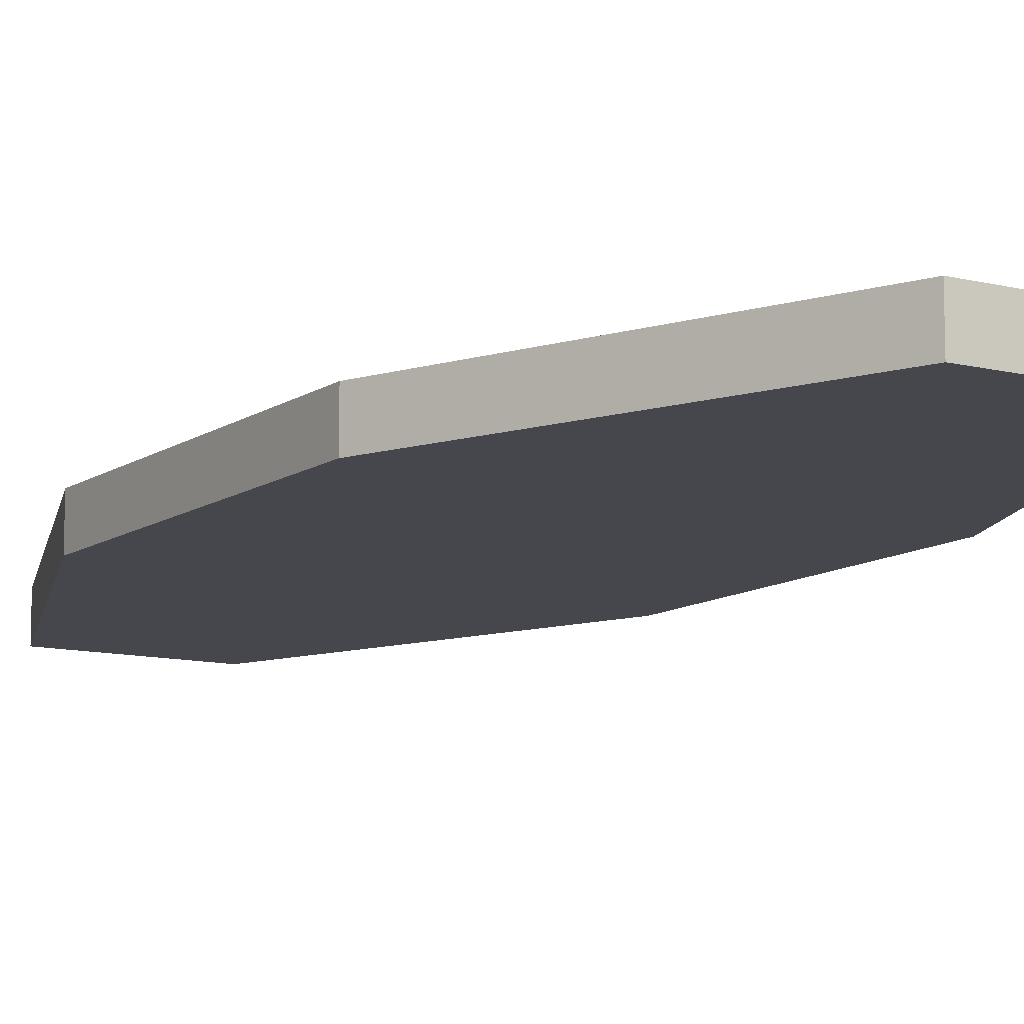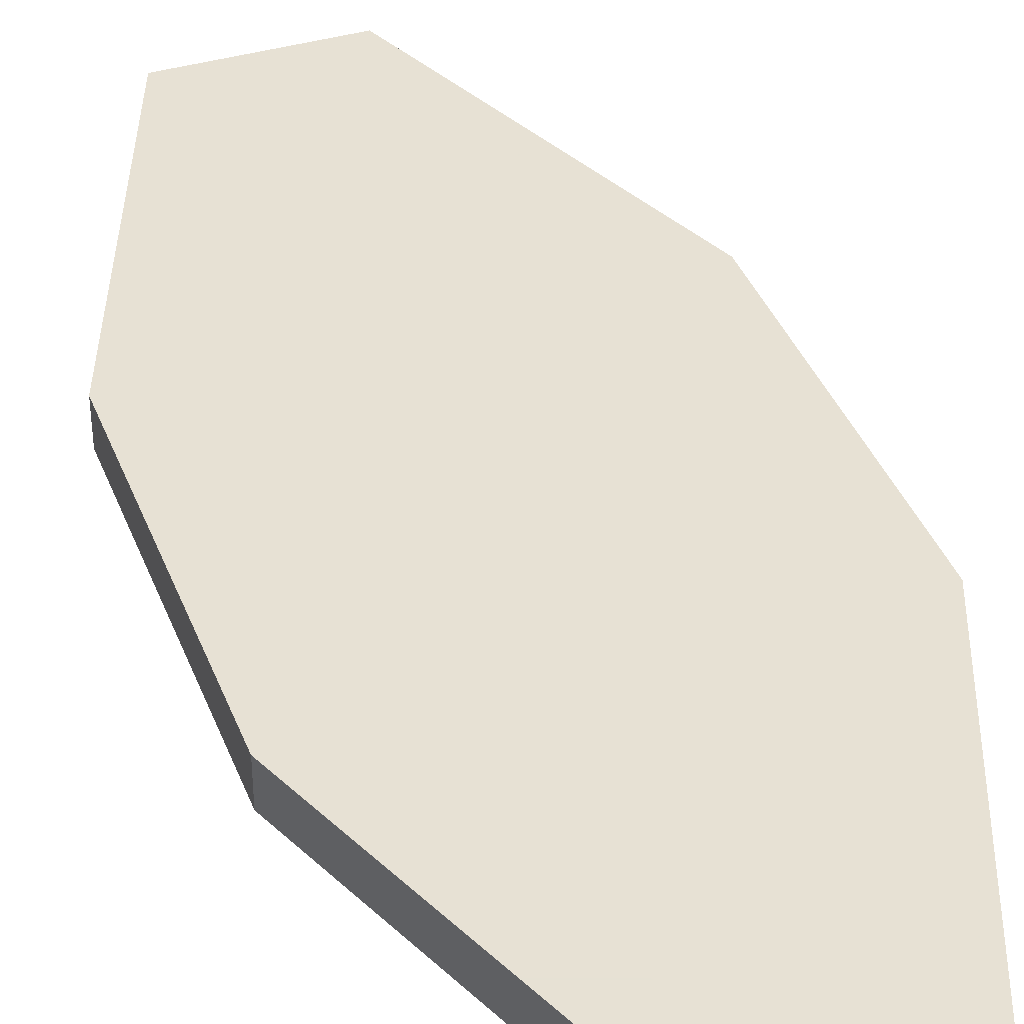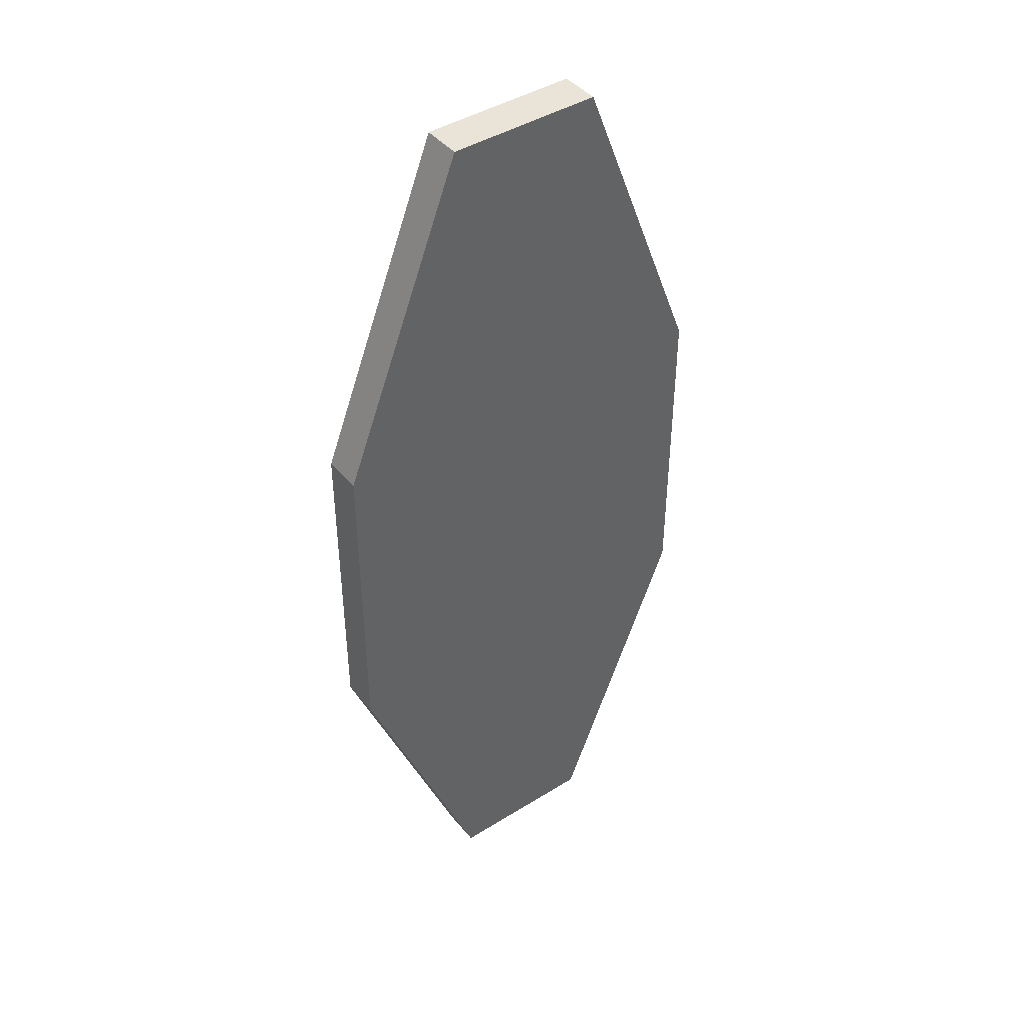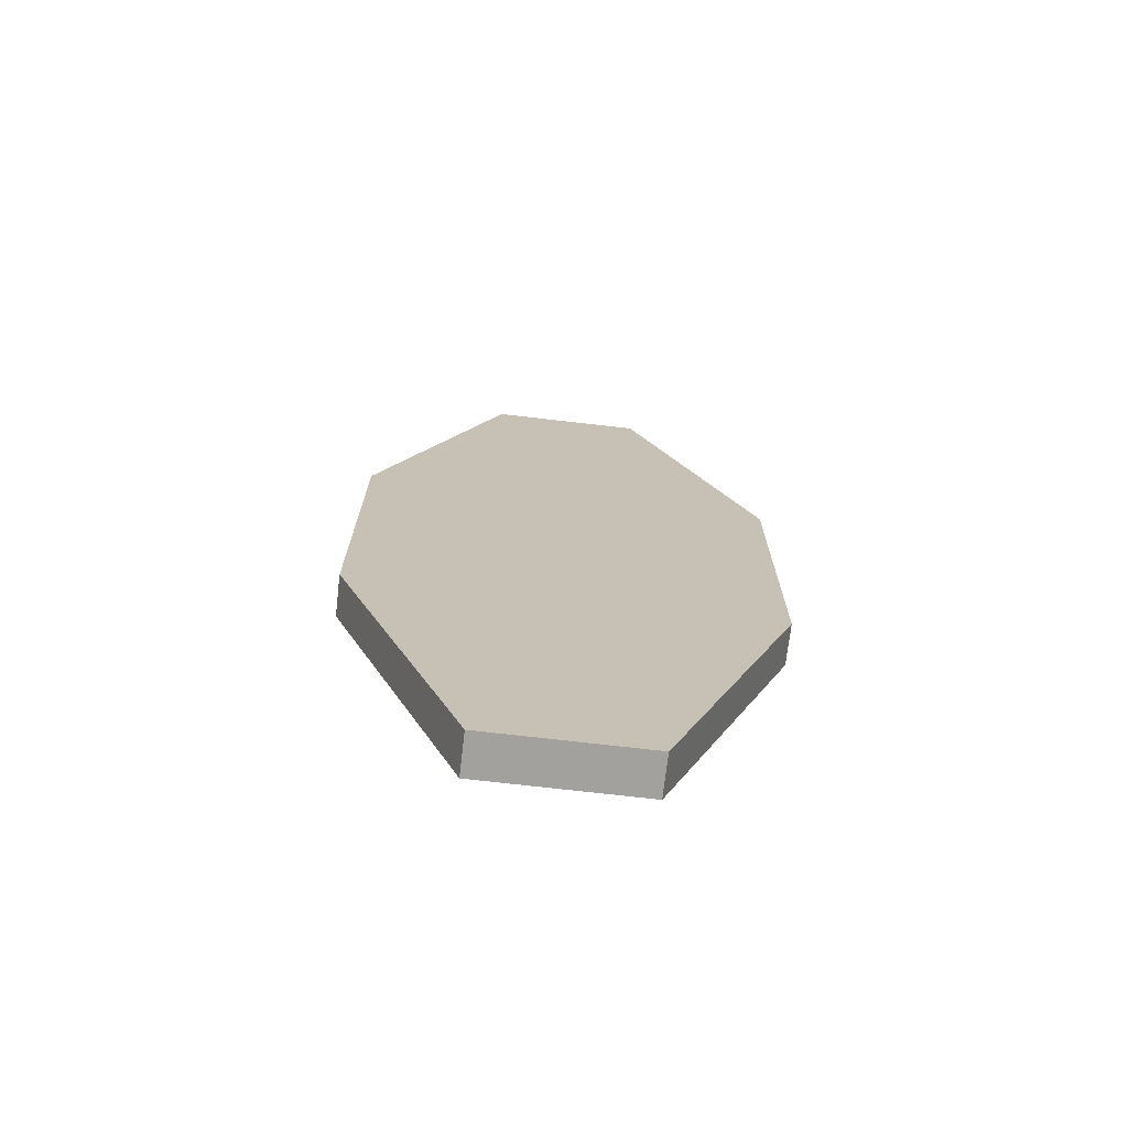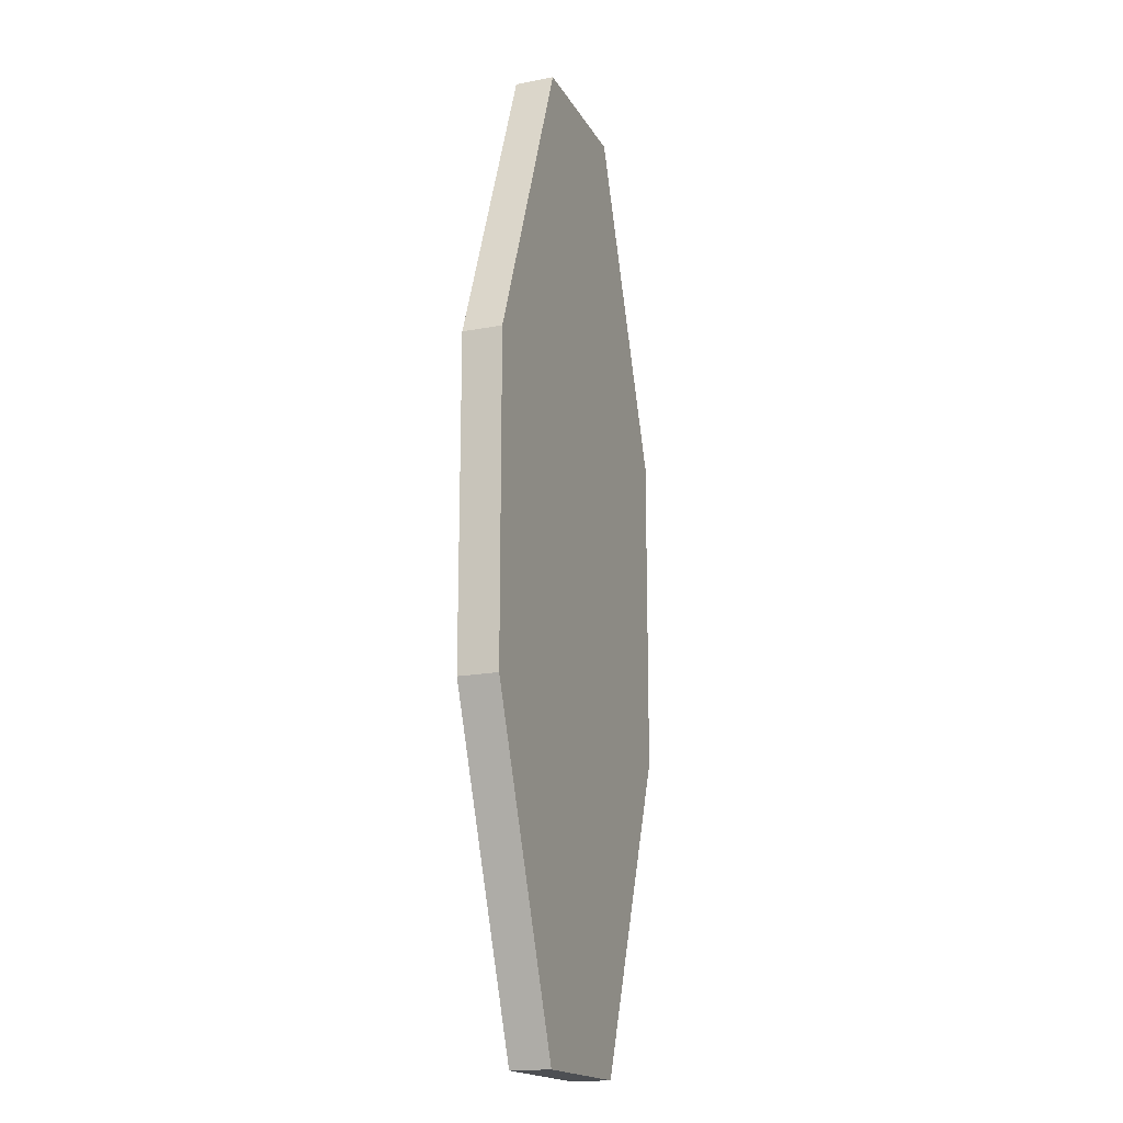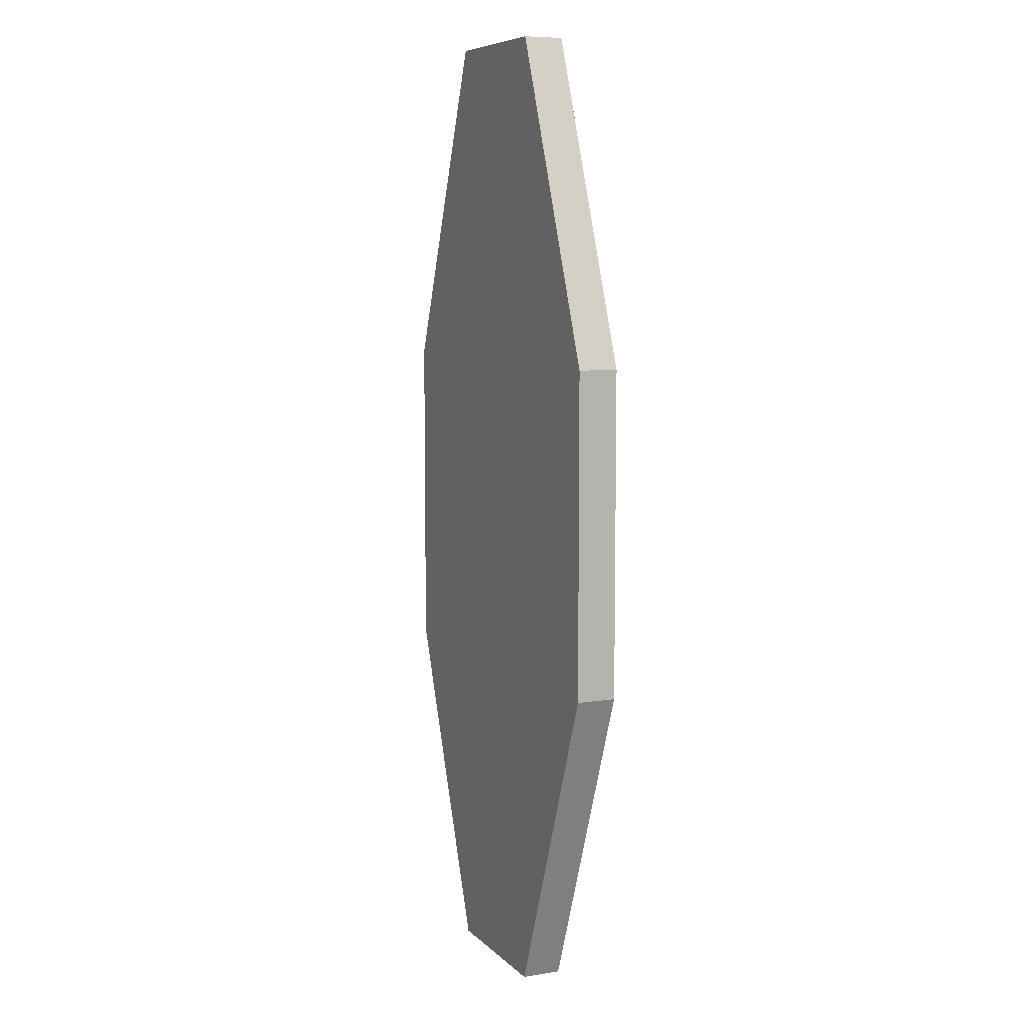
<metadata>
{"format":"obj","ext":"obj","renderer":"f3d","projection":"perspective","resolution":1024,"background":"white","views":[{"elev":-10.9,"azim":148.1,"up":"+Y"},{"elev":39.4,"azim":-20.1,"up":"+Y"},{"elev":43.2,"azim":143.6,"up":"+Z"},{"elev":-72.0,"azim":173.4,"up":"+Z"},{"elev":-17.6,"azim":110.8,"up":"+Z"},{"elev":7.7,"azim":-114.0,"up":"+Z"}]}
</metadata>
<code>
o StationSupportPartsG_Cube.1466
v 2.234 -0.5769 -14.18
v 2.234 -0.5769 14.18
v 2.234 0.5769 -14.18
v 2.234 0.5769 14.18
v 5.916 0.5769 -4.728
v 5.916 0.5769 4.728
v 5.916 -0.5769 4.728
v 5.916 -0.5769 -4.728
v -2.234 -0.5769 -14.18
v -2.234 -0.5769 14.18
v -2.234 0.5769 -14.18
v -2.234 0.5769 14.18
v -0 0.5769 14.18
v -5.916 0.5769 -4.728
v -5.916 0.5769 4.728
v -5.916 -0.5769 4.728
v -5.916 -0.5769 -4.728
v -0 -0.5769 -14.18
v -0 -0.5769 14.18
v -0 0.5769 -14.18
f 6 4 2 7
f 3 5 8 1
f 5 6 7 8
f 19 18 8 7
f 20 3 1 18
f 18 1 8
f 4 13 19 2
f 5 3 20
f 19 7 2
f 4 6 13
f 6 5 20 13
f 15 16 10 12
f 11 9 17 14
f 14 17 16 15
f 19 16 17 18
f 20 18 9 11
f 18 17 9
f 12 10 19 13
f 14 20 11
f 19 10 16
f 12 13 15
f 15 13 20 14

</code>
